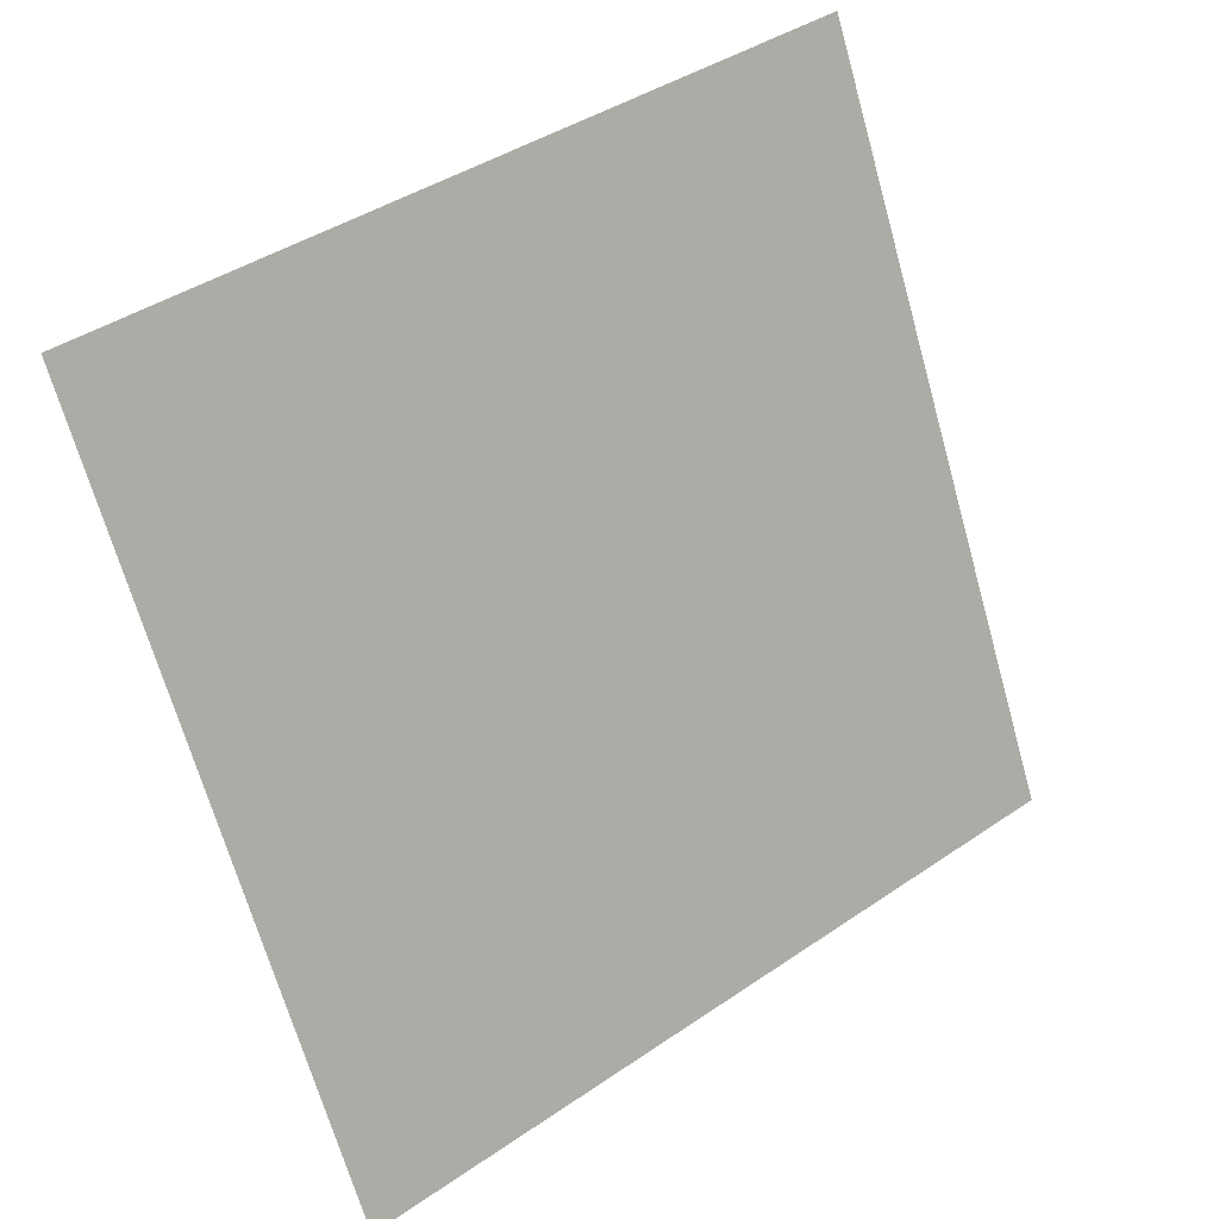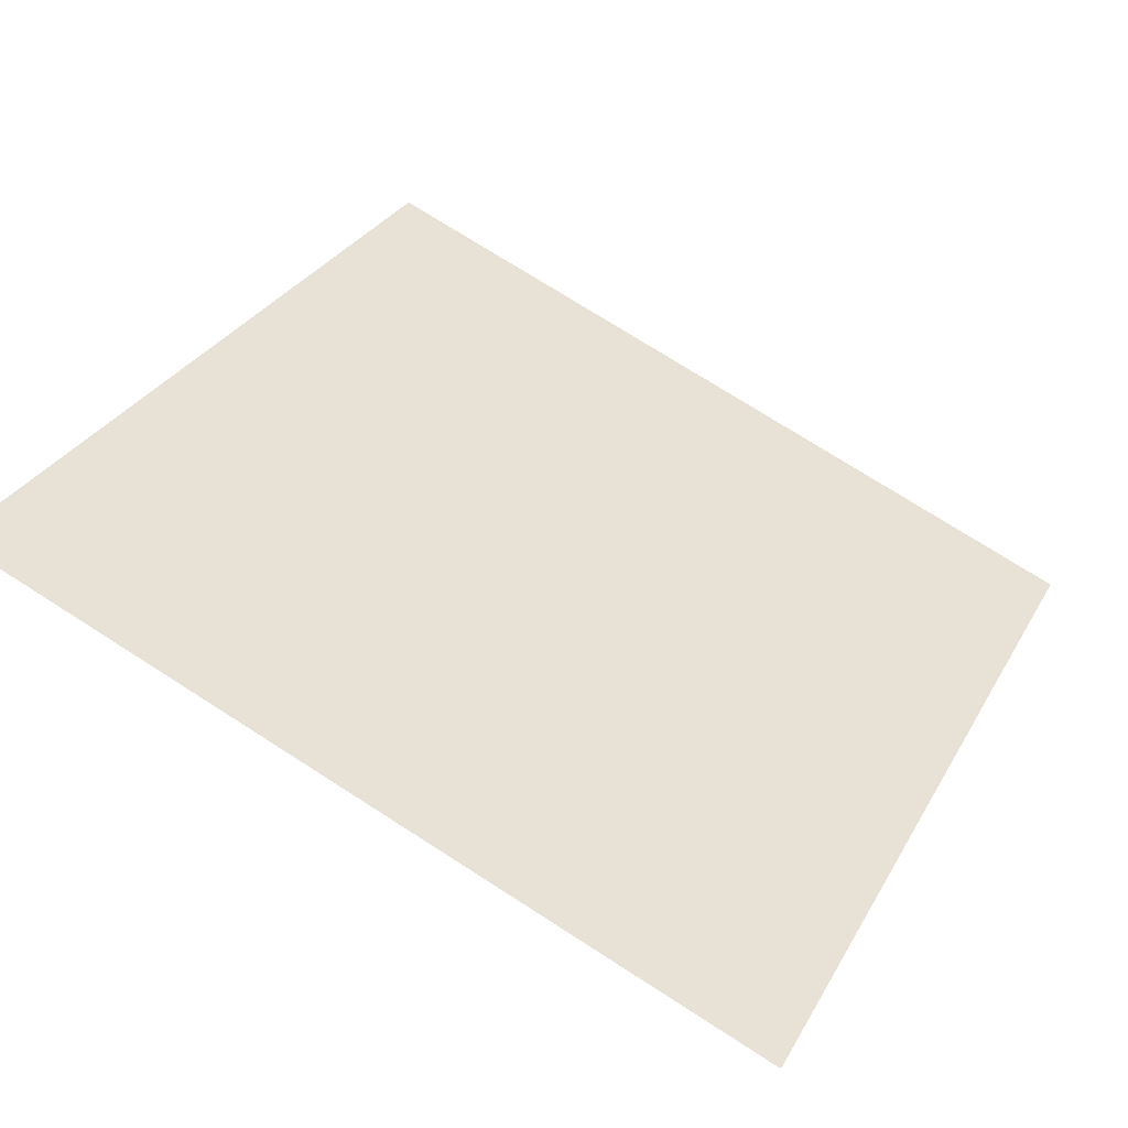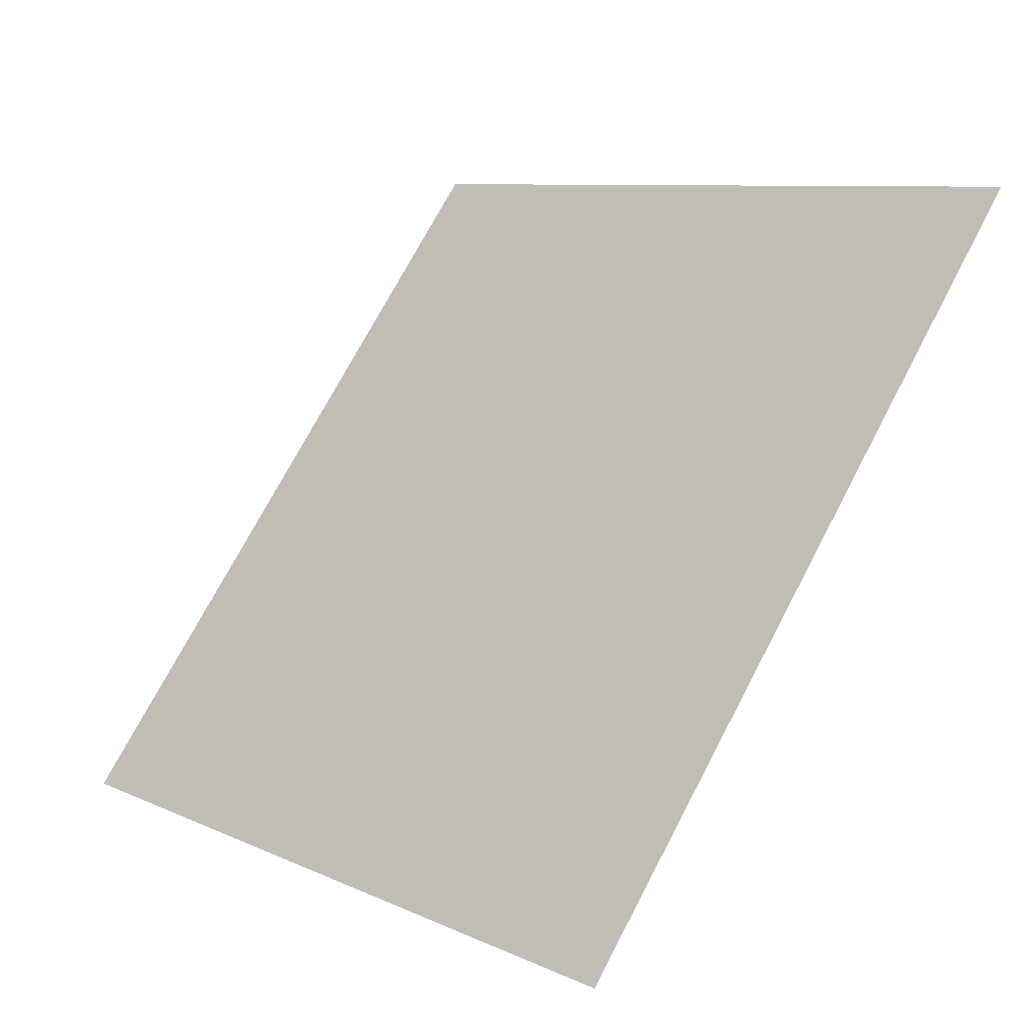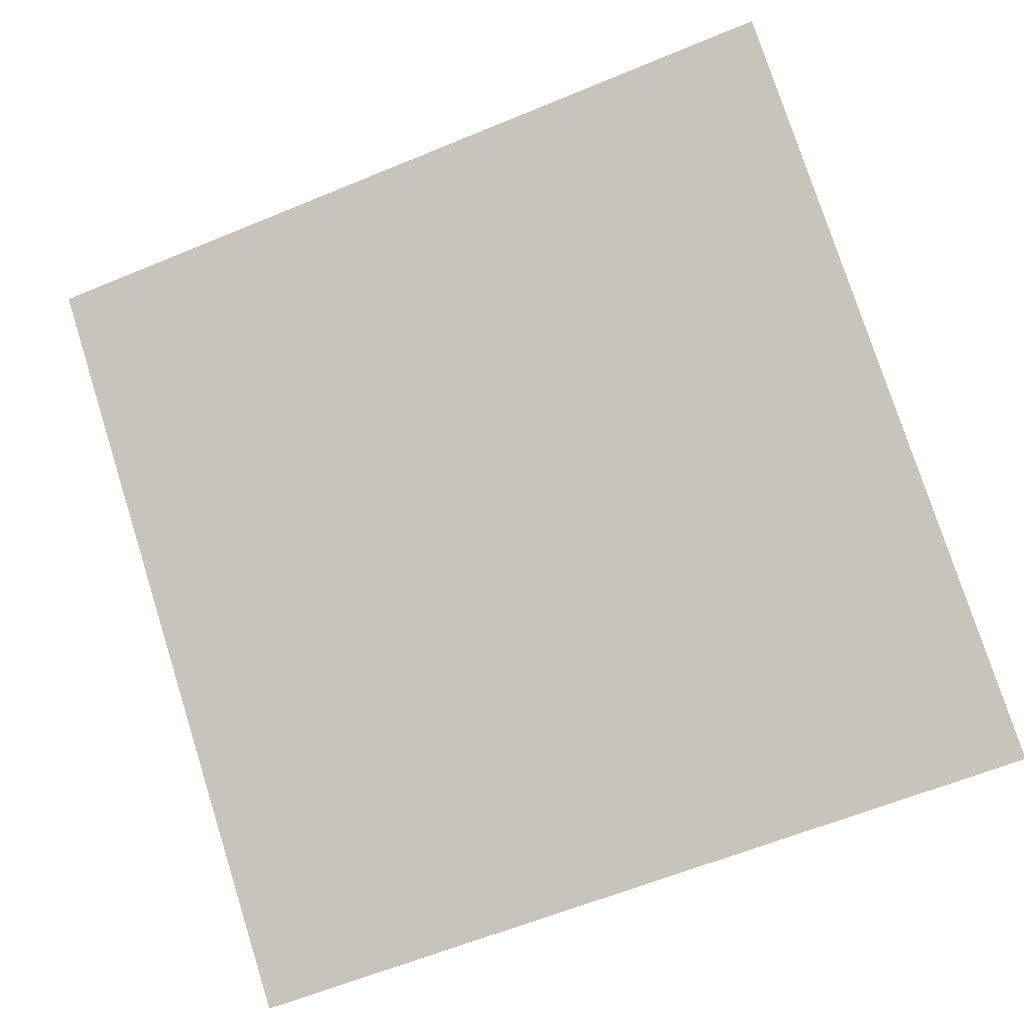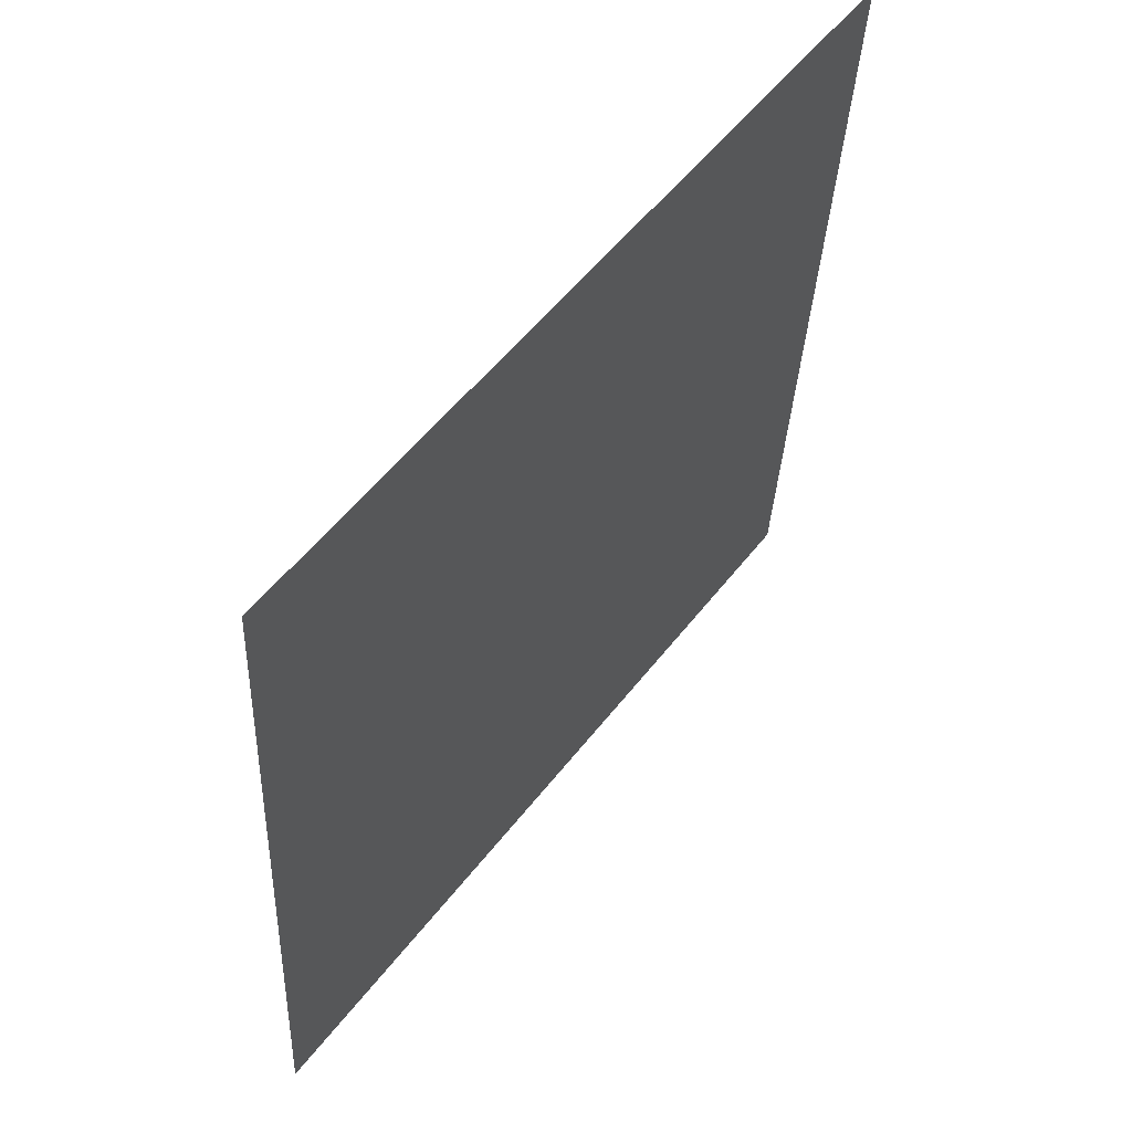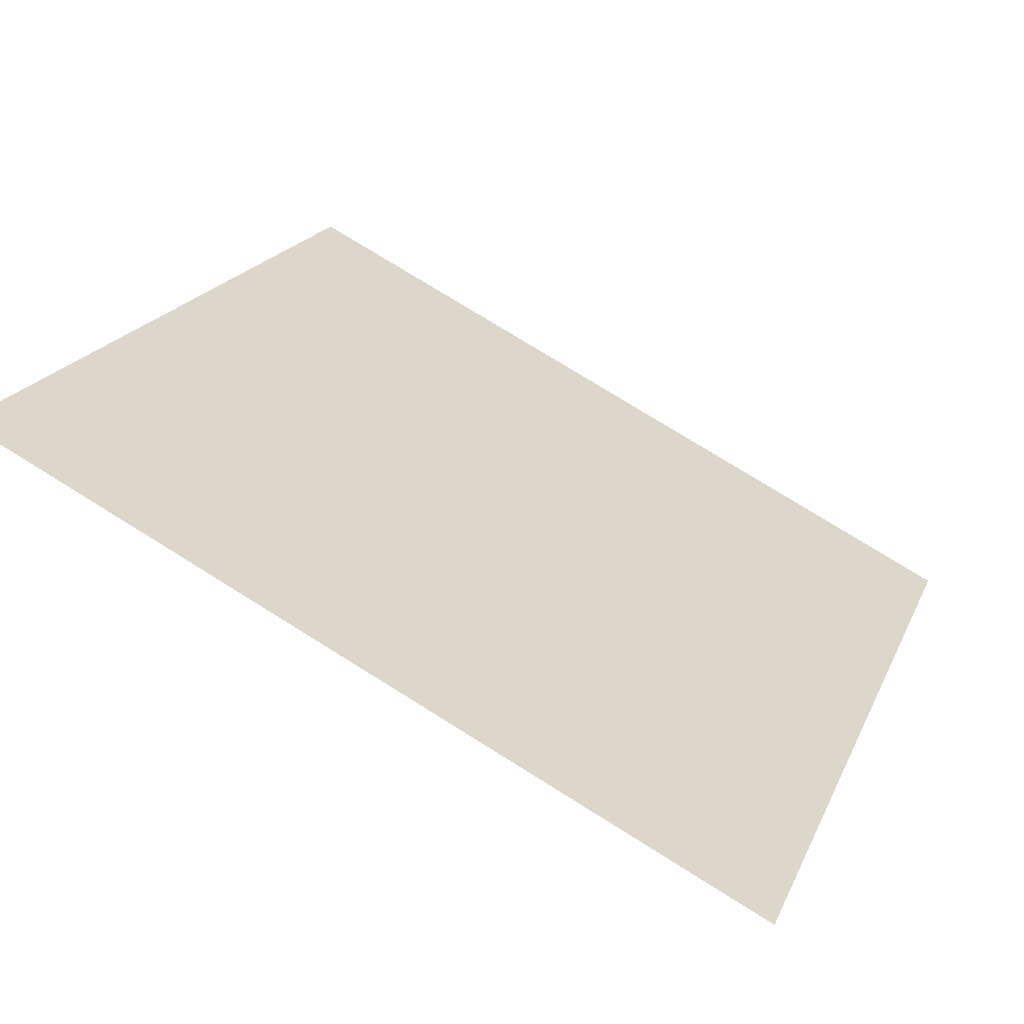
<metadata>
{"format":"obj","ext":"obj","renderer":"f3d","projection":"perspective","resolution":1024,"background":"white","views":[{"elev":-67.1,"azim":-73.7,"up":"+Y"},{"elev":72.1,"azim":33.0,"up":"+Y"},{"elev":7.8,"azim":49.4,"up":"+Z"},{"elev":-64.5,"azim":23.4,"up":"+Y"},{"elev":-34.6,"azim":86.1,"up":"+Z"},{"elev":77.4,"azim":-149.5,"up":"+Z"}]}
</metadata>
<code>
v 0.2503 0.5912 0.2525
v 0.2437 0.5914 0.2526
v 0.2438 0.5953 0.2578
v 0.2504 0.5952 0.2578
f 4 3 2 1

</code>
